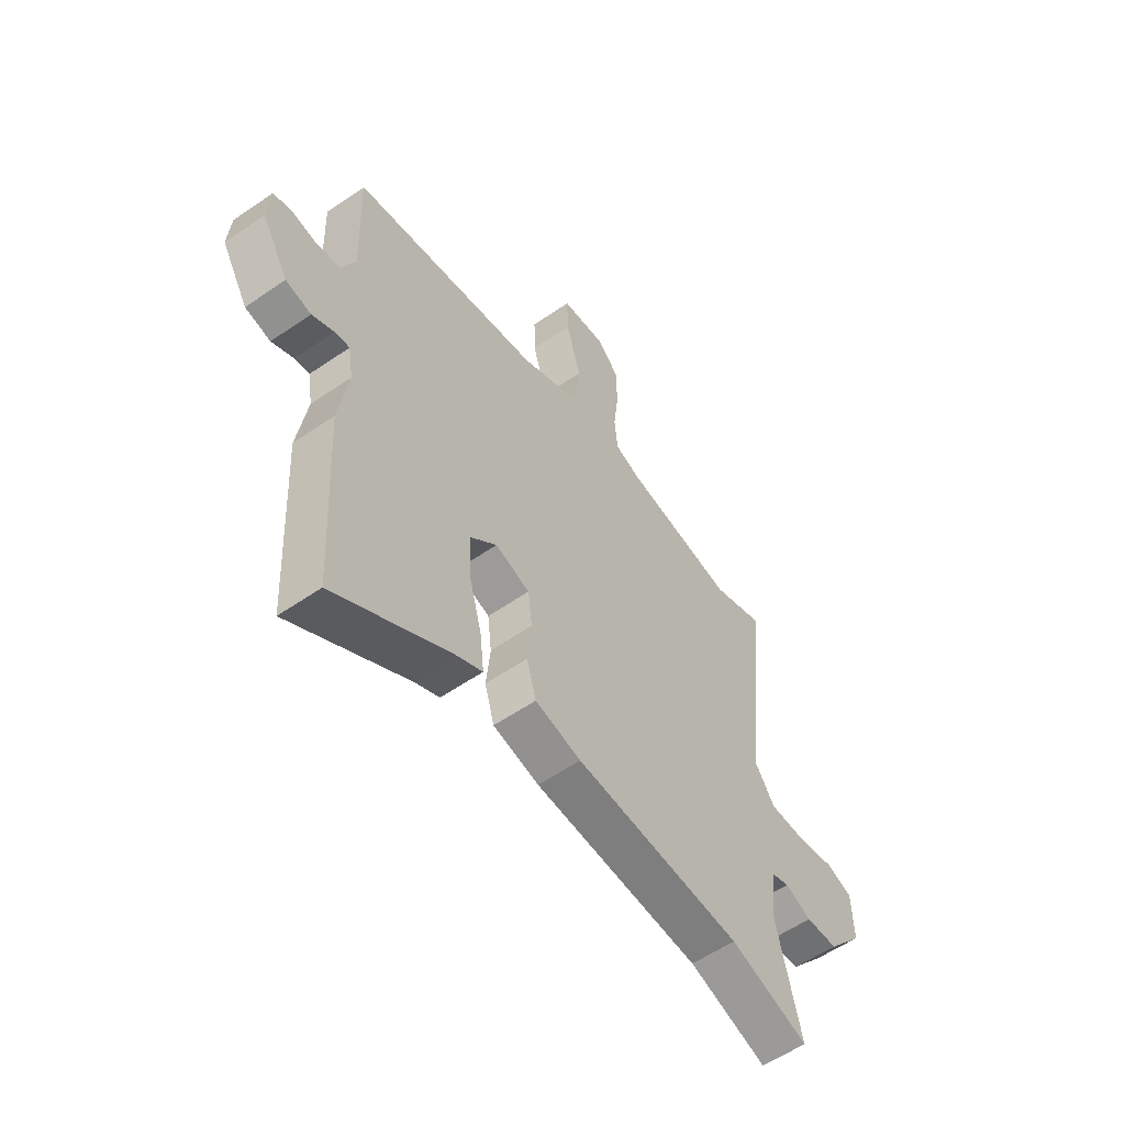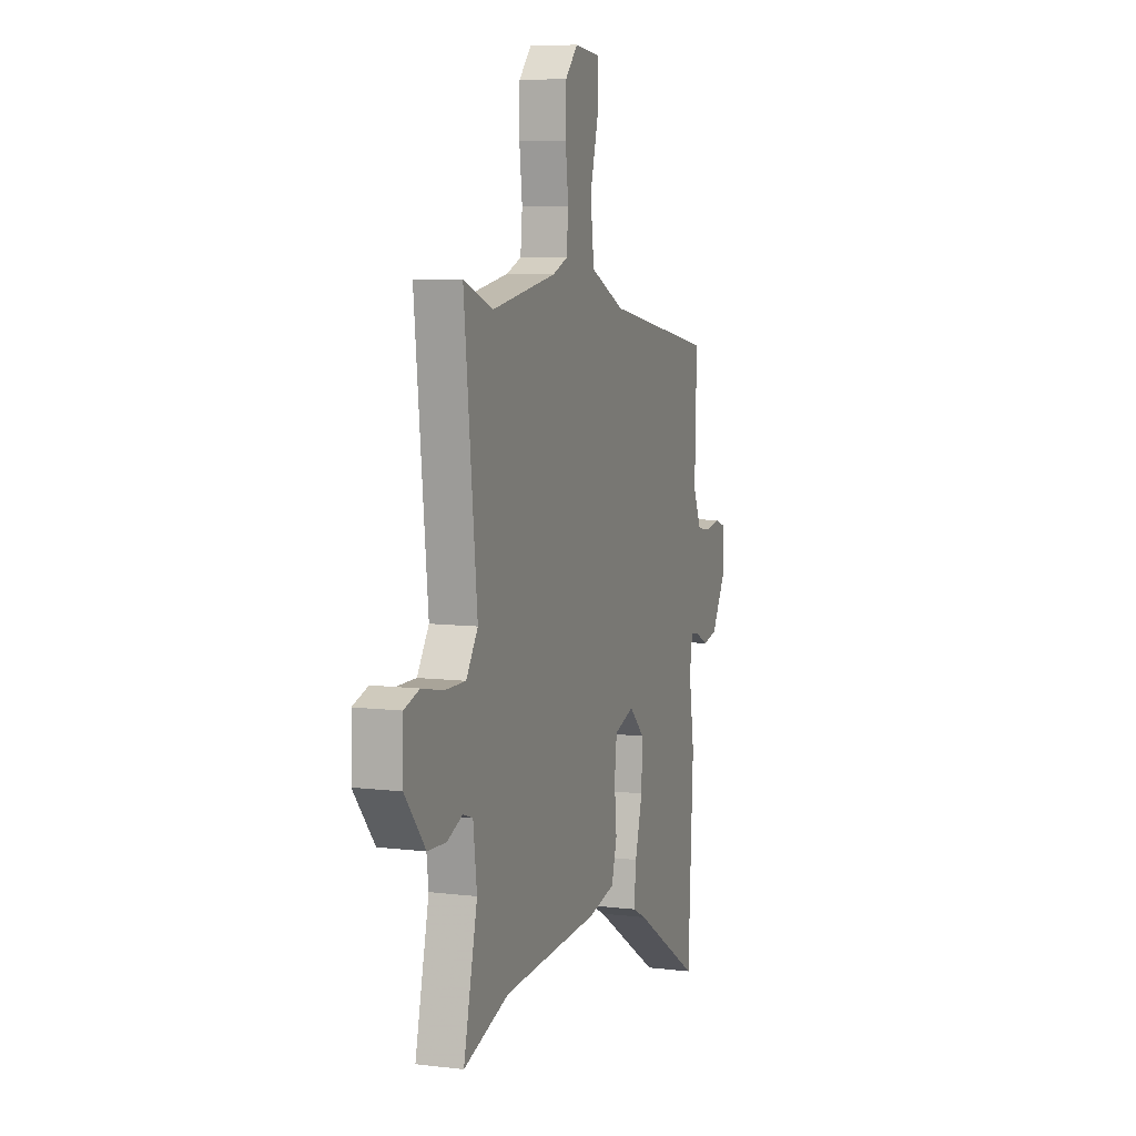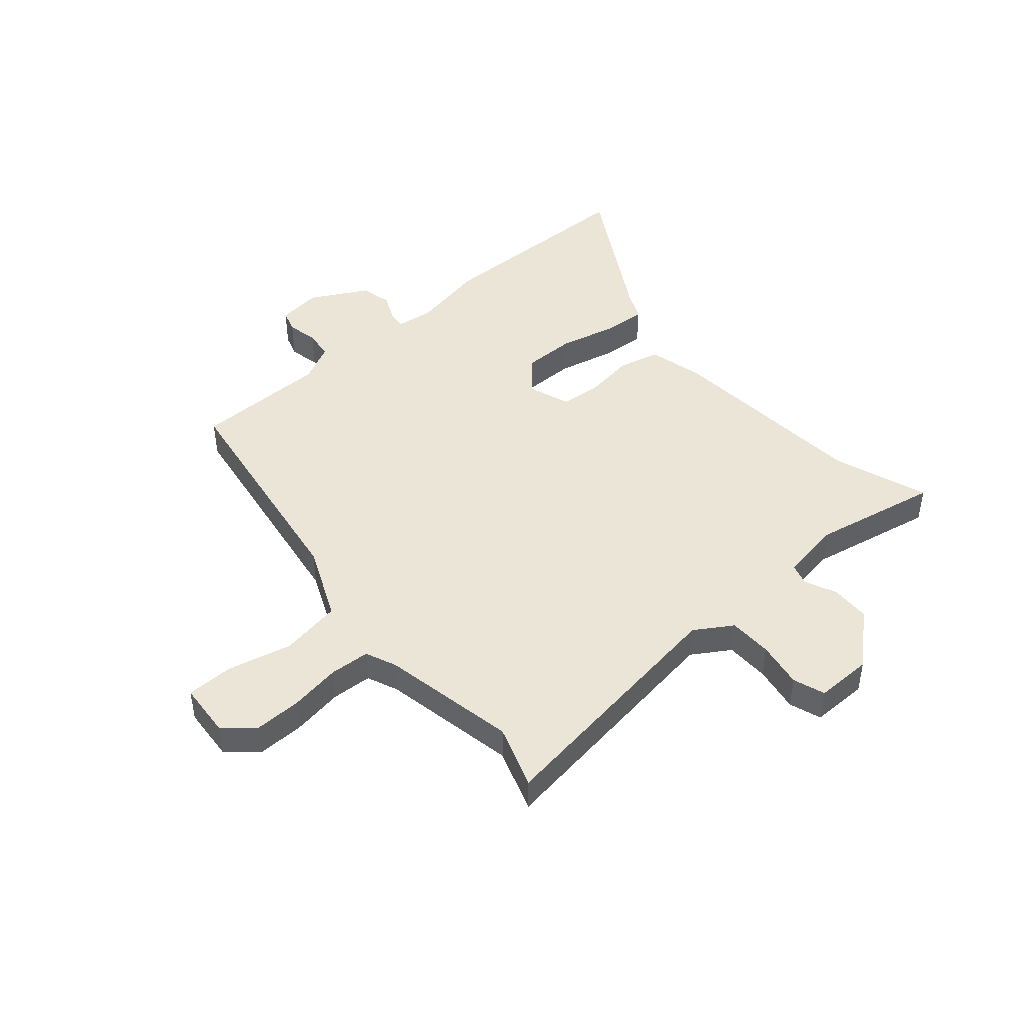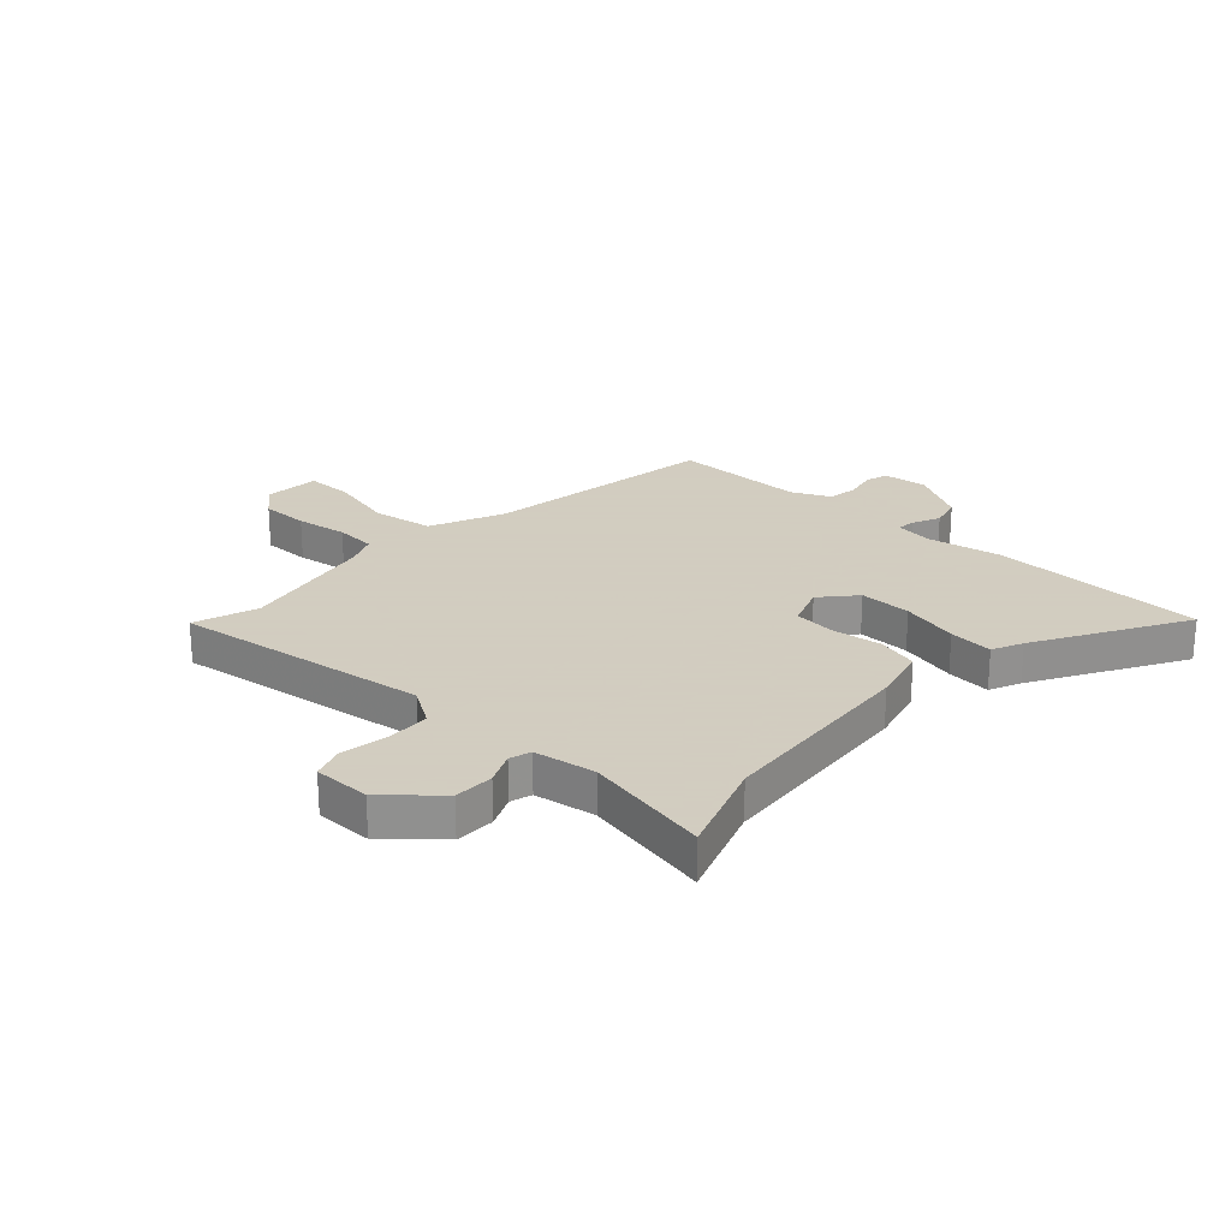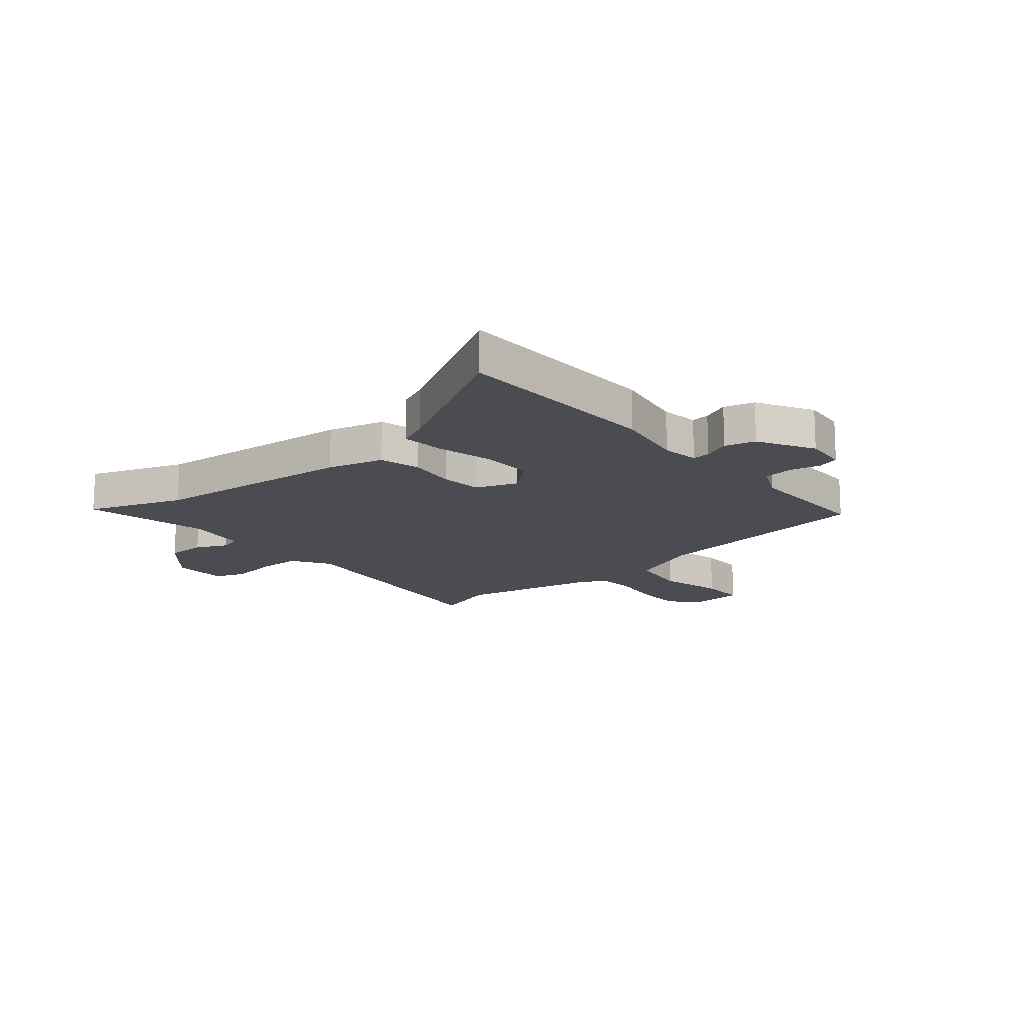
<metadata>
{"format":"obj","ext":"obj","renderer":"f3d","projection":"perspective","resolution":1024,"background":"white","views":[{"elev":-57.3,"azim":-54.4,"up":"+Z"},{"elev":7.9,"azim":108.8,"up":"+Z"},{"elev":45.8,"azim":47.2,"up":"+Y"},{"elev":24.3,"azim":130.7,"up":"+Y"},{"elev":-15.4,"azim":-141.9,"up":"+Y"}]}
</metadata>
<code>
v -0.49 0.07 -0.686
v -0.51 0.07 -0.304
v -0.489 0.07 -0.17
v -0.5 0.07 -0.102
v -0.533 0.07 -0.107
v -0.581 0.07 -0.131
v -0.637 0.07 -0.119
v -0.696 0.07 -0.02
v -0.69 0.07 0.06
v -0.65 0.07 0.074
v -0.594 0.07 0.064
v -0.541 0.07 0.073
v -0.51 0.07 0.143
v -0.517 0.07 0.383
v -0.099 0.07 0.462
v 0.032 0.07 0.525
v 0.046 0.07 0.635
v 0.014 0.07 0.752
v 0.012 0.07 0.836
v 0.111 0.07 0.847
v 0.158 0.07 0.797
v 0.16 0.07 0.711
v 0.149 0.07 0.618
v 0.156 0.07 0.545
v 0.213 0.07 0.523
v 0.458 0.07 0.484
v 0.571 0.07 0.527
v 0.522 0.07 0.066
v 0.567 0.07 0
v 0.646 0.07 0.001
v 0.729 0.07 0.018
v 0.787 0.07 0
v 0.79 0.07 -0.102
v 0.711 0.07 -0.197
v 0.64 0.07 -0.201
v 0.582 0.07 -0.177
v 0.544 0.07 -0.19
v 0.53 0.07 -0.301
v 0.583 0.07 -0.526
v 0.409 0.07 -0.471
v 0.039 0.07 -0.453
v -0.063 0.07 -0.431
v -0.084 0.07 -0.358
v -0.075 0.07 -0.268
v -0.084 0.07 -0.193
v -0.16 0.07 -0.168
v -0.219 0.07 -0.224
v -0.215 0.07 -0.317
v -0.187 0.07 -0.419
v -0.178 0.07 -0.498
v -0.232 0.07 -0.525
v -0.49 0 -0.686
v -0.51 0 -0.304
v -0.489 0 -0.17
v -0.5 0 -0.102
v -0.533 0 -0.107
v -0.581 0 -0.131
v -0.637 0 -0.119
v -0.696 0 -0.02
v -0.69 0 0.06
v -0.65 0 0.074
v -0.594 0 0.064
v -0.541 0 0.073
v -0.51 0 0.143
v -0.517 0 0.383
v -0.099 0 0.462
v 0.032 0 0.525
v 0.046 0 0.635
v 0.014 0 0.752
v 0.012 0 0.836
v 0.111 0 0.847
v 0.158 0 0.797
v 0.16 0 0.711
v 0.149 0 0.618
v 0.156 0 0.545
v 0.213 0 0.523
v 0.458 0 0.484
v 0.571 0 0.527
v 0.522 0 0.066
v 0.567 0 0
v 0.646 0 0.001
v 0.729 0 0.018
v 0.787 0 0
v 0.79 0 -0.102
v 0.711 0 -0.197
v 0.64 0 -0.201
v 0.582 0 -0.177
v 0.544 0 -0.19
v 0.53 0 -0.301
v 0.583 0 -0.526
v 0.409 0 -0.471
v 0.039 0 -0.453
v -0.063 0 -0.431
v -0.084 0 -0.358
v -0.075 0 -0.268
v -0.084 0 -0.193
v -0.16 0 -0.168
v -0.219 0 -0.224
v -0.215 0 -0.317
v -0.187 0 -0.419
v -0.178 0 -0.498
v -0.232 0 -0.525
f 48 49 50 51
f 1 2 3
f 51 1 3
f 48 51 3
f 47 48 3
f 46 47 3 4
f 42 43 44
f 41 42 44
f 40 41 44
f 40 44 45
f 39 40 45
f 38 39 45
f 37 38 45 46
f 34 35 36
f 33 34 36
f 32 33 36
f 31 32 36
f 30 31 36
f 37 46 4
f 36 37 4
f 30 36 4
f 29 30 4
f 26 27 28
f 25 26 28
f 24 25 28
f 21 22 23
f 20 21 23
f 19 20 23
f 18 19 23
f 17 18 23
f 16 17 23 24
f 28 29 4
f 24 28 4
f 16 24 4
f 15 16 4
f 9 10 11
f 8 9 11
f 7 8 11
f 6 7 11
f 5 6 11
f 5 11 12
f 4 5 12 13
f 4 13 14 15
f 102 101 100 99
f 54 53 52
f 54 52 102
f 54 102 99
f 54 99 98
f 55 54 98 97
f 95 94 93
f 95 93 92
f 95 92 91
f 96 95 91
f 96 91 90
f 96 90 89
f 97 96 89 88
f 87 86 85
f 87 85 84
f 87 84 83
f 87 83 82
f 87 82 81
f 55 97 88
f 55 88 87
f 55 87 81
f 55 81 80
f 79 78 77
f 79 77 76
f 79 76 75
f 74 73 72
f 74 72 71
f 74 71 70
f 74 70 69
f 74 69 68
f 75 74 68 67
f 55 80 79
f 55 79 75
f 55 75 67
f 55 67 66
f 62 61 60
f 62 60 59
f 62 59 58
f 62 58 57
f 62 57 56
f 63 62 56
f 64 63 56 55
f 66 65 64 55
f 1 52 53 2
f 2 53 54 3
f 3 54 55 4
f 4 55 56 5
f 5 56 57 6
f 6 57 58 7
f 7 58 59 8
f 8 59 60 9
f 9 60 61 10
f 10 61 62 11
f 11 62 63 12
f 12 63 64 13
f 13 64 65 14
f 14 65 66 15
f 15 66 67 16
f 16 67 68 17
f 17 68 69 18
f 18 69 70 19
f 19 70 71 20
f 20 71 72 21
f 21 72 73 22
f 22 73 74 23
f 23 74 75 24
f 24 75 76 25
f 25 76 77 26
f 26 77 78 27
f 27 78 79 28
f 28 79 80 29
f 29 80 81 30
f 30 81 82 31
f 31 82 83 32
f 32 83 84 33
f 33 84 85 34
f 34 85 86 35
f 35 86 87 36
f 36 87 88 37
f 37 88 89 38
f 38 89 90 39
f 39 90 91 40
f 40 91 92 41
f 41 92 93 42
f 42 93 94 43
f 43 94 95 44
f 44 95 96 45
f 45 96 97 46
f 46 97 98 47
f 47 98 99 48
f 48 99 100 49
f 49 100 101 50
f 50 101 102 51
f 51 102 52 1

</code>
